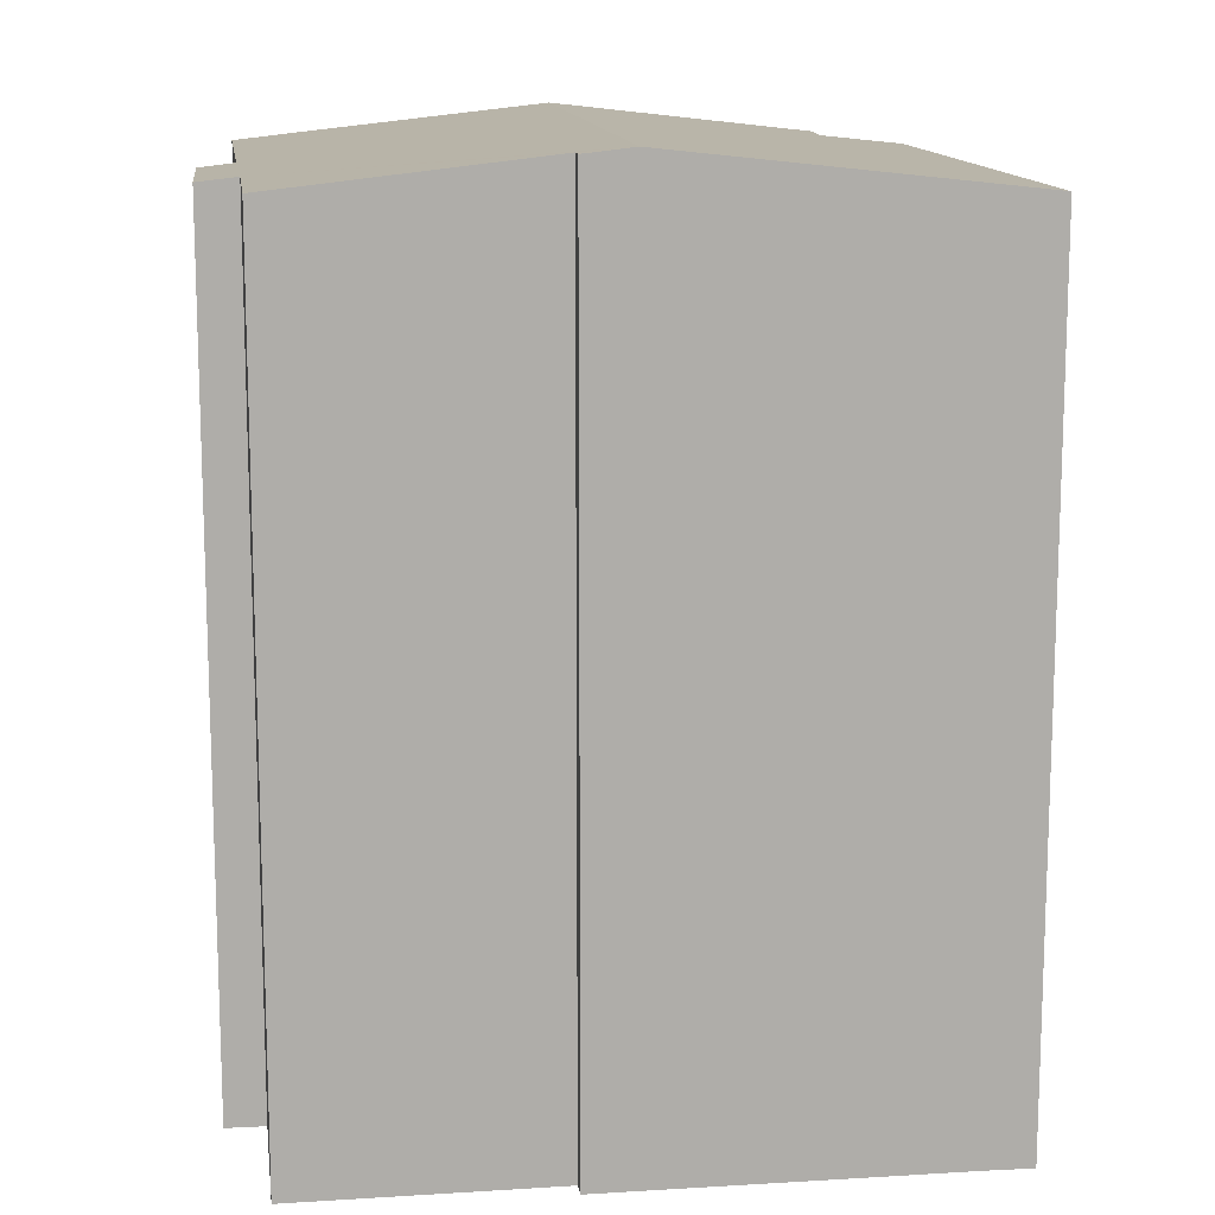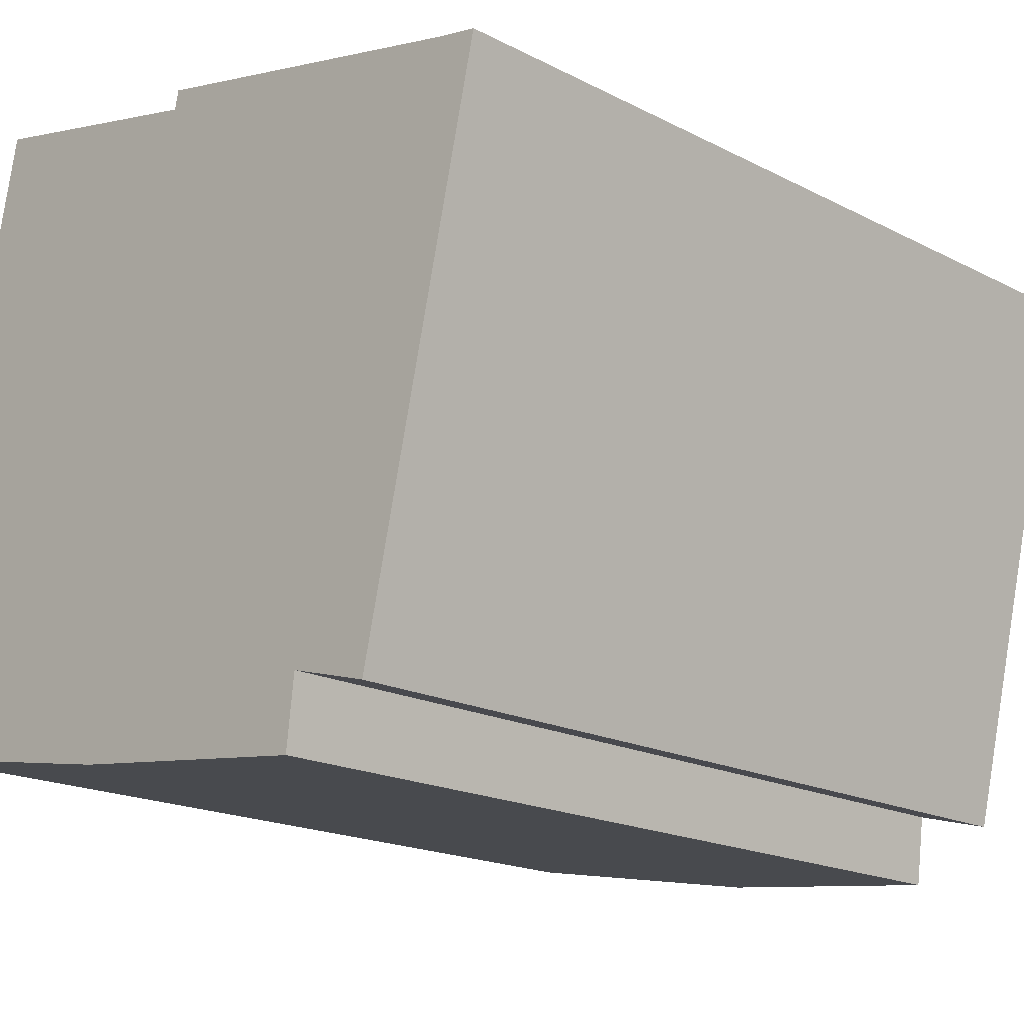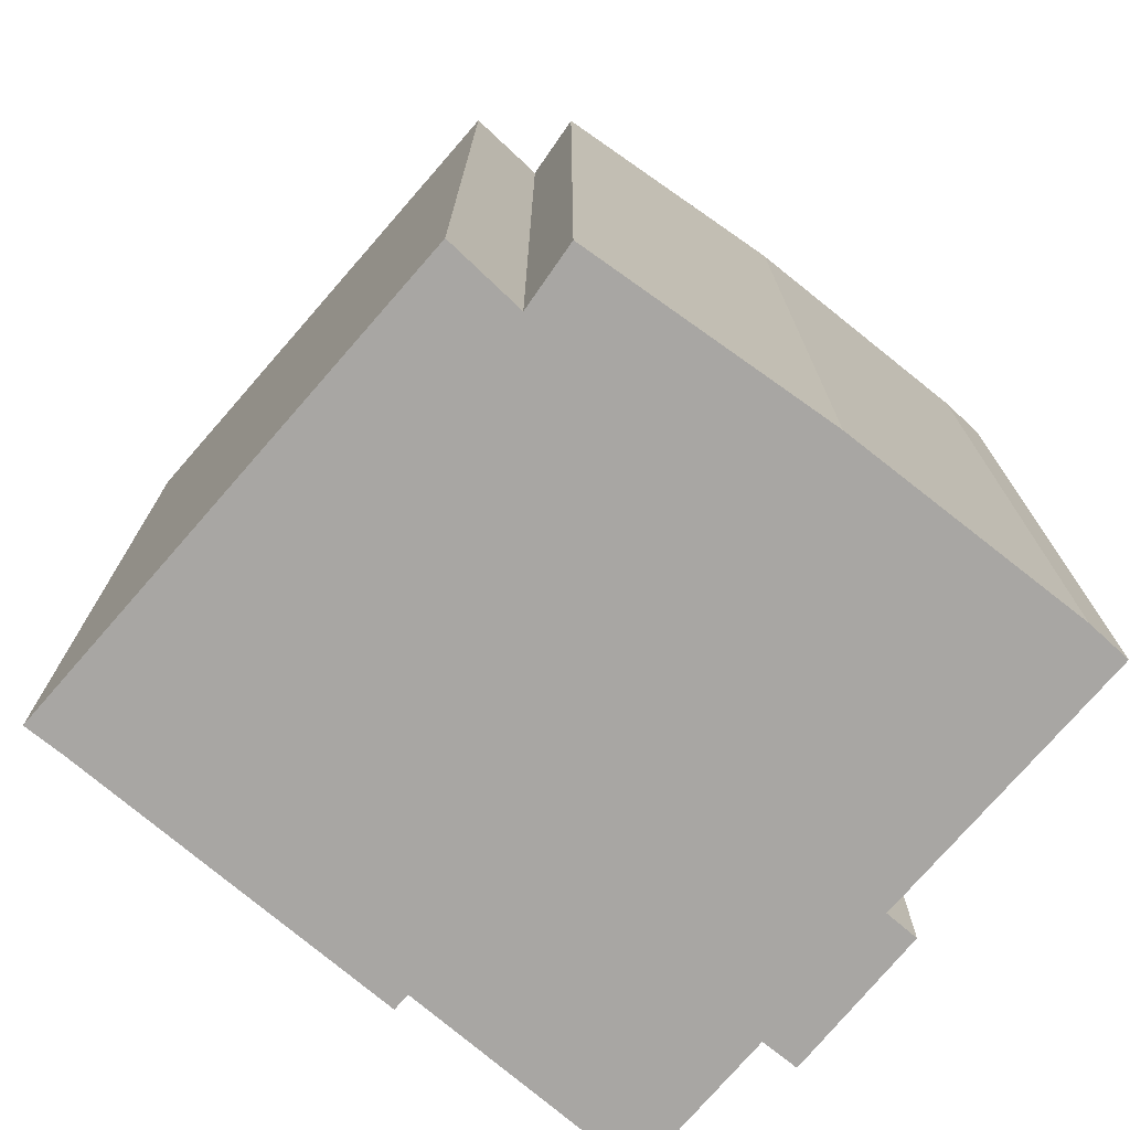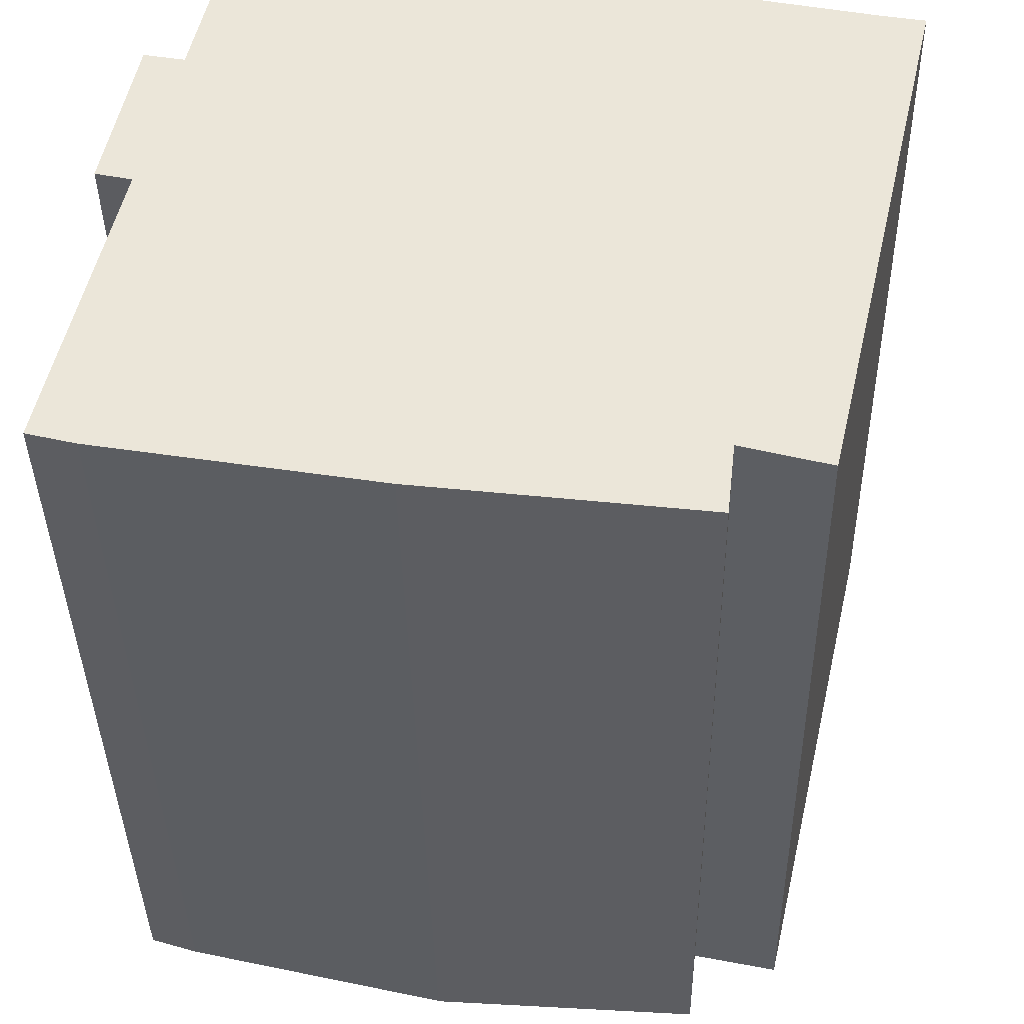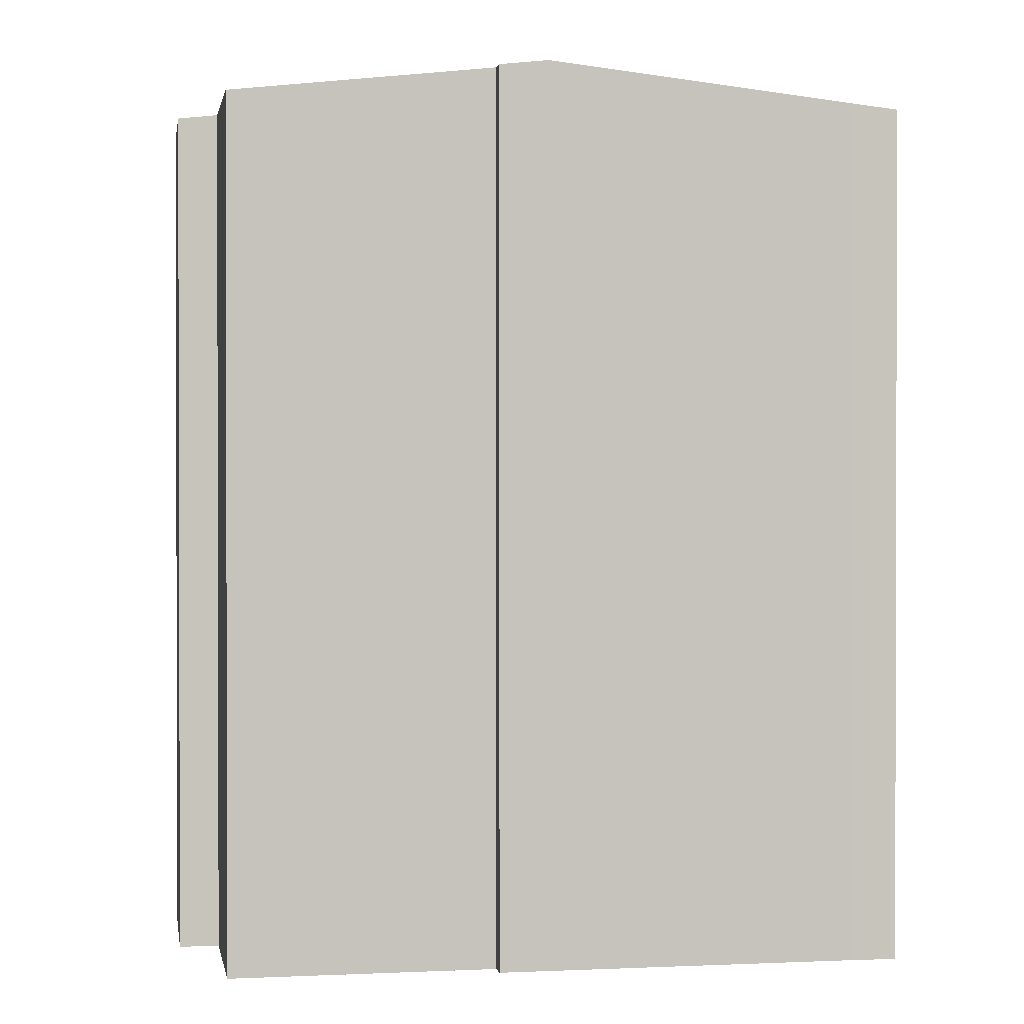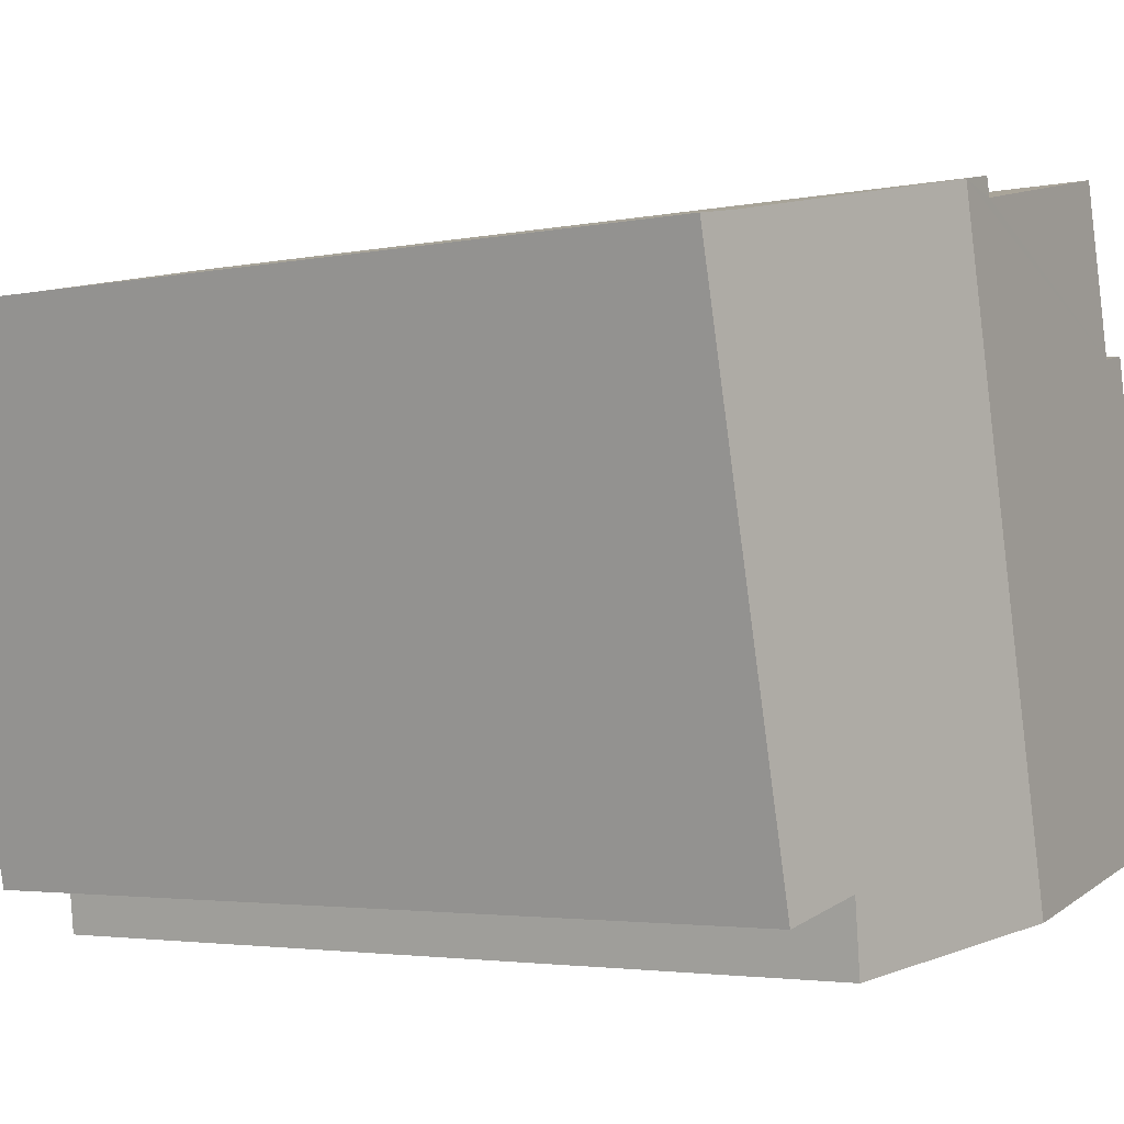
<metadata>
{"format":"obj","ext":"obj","renderer":"f3d","projection":"perspective","resolution":1024,"background":"white","views":[{"elev":13.1,"azim":4.3,"up":"+Y"},{"elev":-17.9,"azim":44.6,"up":"+Z"},{"elev":-74.3,"azim":151.8,"up":"+Y"},{"elev":-38.0,"azim":1.0,"up":"+Z"},{"elev":0.9,"azim":2.3,"up":"+Y"},{"elev":-3.0,"azim":125.5,"up":"+Z"}]}
</metadata>
<code>
v  10.85 16.53 -1.722
v  11.18 16.53 -0.404
v  11.03 16.51 -1.744
v  5.973 17.07 -1.114
v  14.89 16.32 8.335
v  12.77 16.34 -0.843
v  8.489 17.07 10.78
v  14.3 16.42 9.524
v  15.12 16.32 9.37
v  7.492 16.97 10.63
v  7.569 16.97 10.98
v  2.955 16.45 11.63
v  1.893 16.41 8.6
v  2.559 16.41 11.72
v  0.733 16.33 6.642
v  1.225 16.41 5.616
v  0.56 16.33 5.765
v  0.041 16.4 0.187
v  0 16.4 1.004e-15
v  0.879 16.5 -0.225
v  5.9 17.07 -1.105
v  1.147 16.32 8.742
v  11.03 1.068e-16 -1.744
v  5.9 6.766e-17 -1.105
v  10.85 1.054e-16 -1.722
v  5.973 6.821e-17 -1.114
v  0.879 1.378e-17 -0.225
v  0 0 0
v  1.225 -3.439e-16 5.616
v  0.56 -3.53e-16 5.765
v  11.18 2.474e-17 -0.404
v  12.77 5.162e-17 -0.843
v  0.041 -1.145e-17 0.187
v  1.147 -5.353e-16 8.742
v  0.733 -4.067e-16 6.642
v  2.559 -7.177e-16 11.72
v  1.893 -5.266e-16 8.6
v  7.492 -6.508e-16 10.63
v  7.569 -6.723e-16 10.98
v  2.955 -7.123e-16 11.63
v  14.3 -5.832e-16 9.524
v  8.489 -6.601e-16 10.78
v  15.12 -5.737e-16 9.37
v  14.89 -5.104e-16 8.335
g defaultobject
f 1 2 3
f 2 1 4
f 2 5 6
f 5 2 4
f 5 4 7
f 5 7 8
f 5 8 9
f 7 10 11
f 12 13 14
f 13 12 10
f 13 10 7
f 13 7 4
f 13 4 15
f 15 4 16
f 15 16 17
f 16 4 18
f 18 4 19
f 19 4 20
f 20 4 21
f 15 22 13
f 23 1 3
f 1 23 4
f 4 23 21
f 21 23 24
f 24 23 25
f 24 25 26
f 24 20 21
f 20 24 27
f 27 19 20
f 19 27 28
f 29 17 16
f 17 29 30
f 6 31 2
f 31 6 32
f 28 18 19
f 18 28 16
f 16 28 29
f 29 28 33
f 30 15 17
f 15 30 22
f 22 30 34
f 34 30 35
f 13 36 14
f 36 13 37
f 38 11 10
f 11 38 39
f 22 37 13
f 37 22 34
f 12 38 10
f 38 12 14
f 38 14 36
f 38 36 40
f 11 8 7
f 8 11 39
f 8 39 41
f 41 39 42
f 41 9 8
f 9 41 43
f 43 5 9
f 5 43 6
f 6 43 32
f 32 43 44
f 31 3 2
f 3 31 23
f 30 29 35
f 41 44 43
f 44 41 42
f 44 42 32
f 32 42 39
f 32 39 38
f 32 38 40
f 32 40 31
f 31 40 23
f 23 40 25
f 25 40 26
f 26 40 36
f 26 36 37
f 26 37 34
f 26 34 35
f 26 35 24
f 24 35 29
f 24 29 27
f 27 29 33
f 27 33 28

</code>
